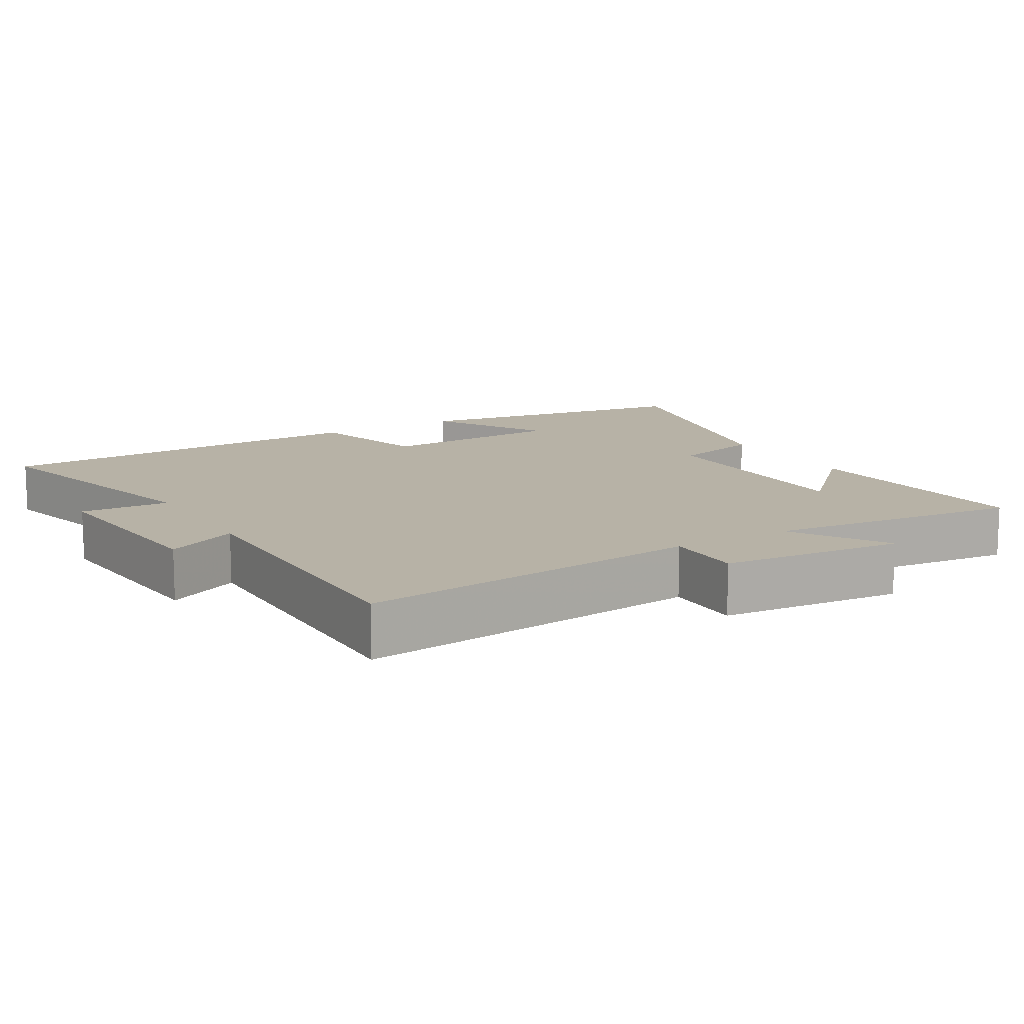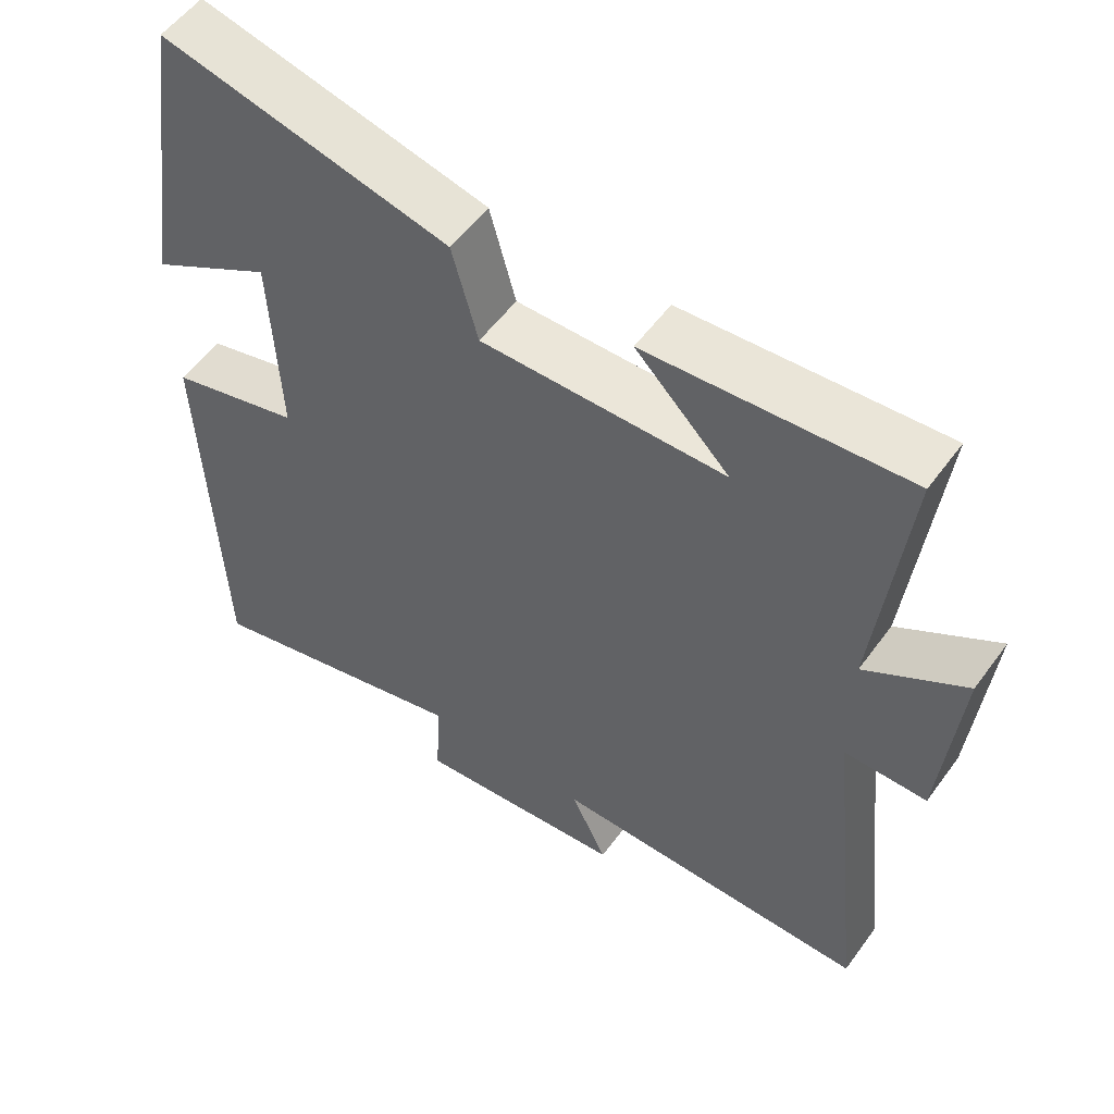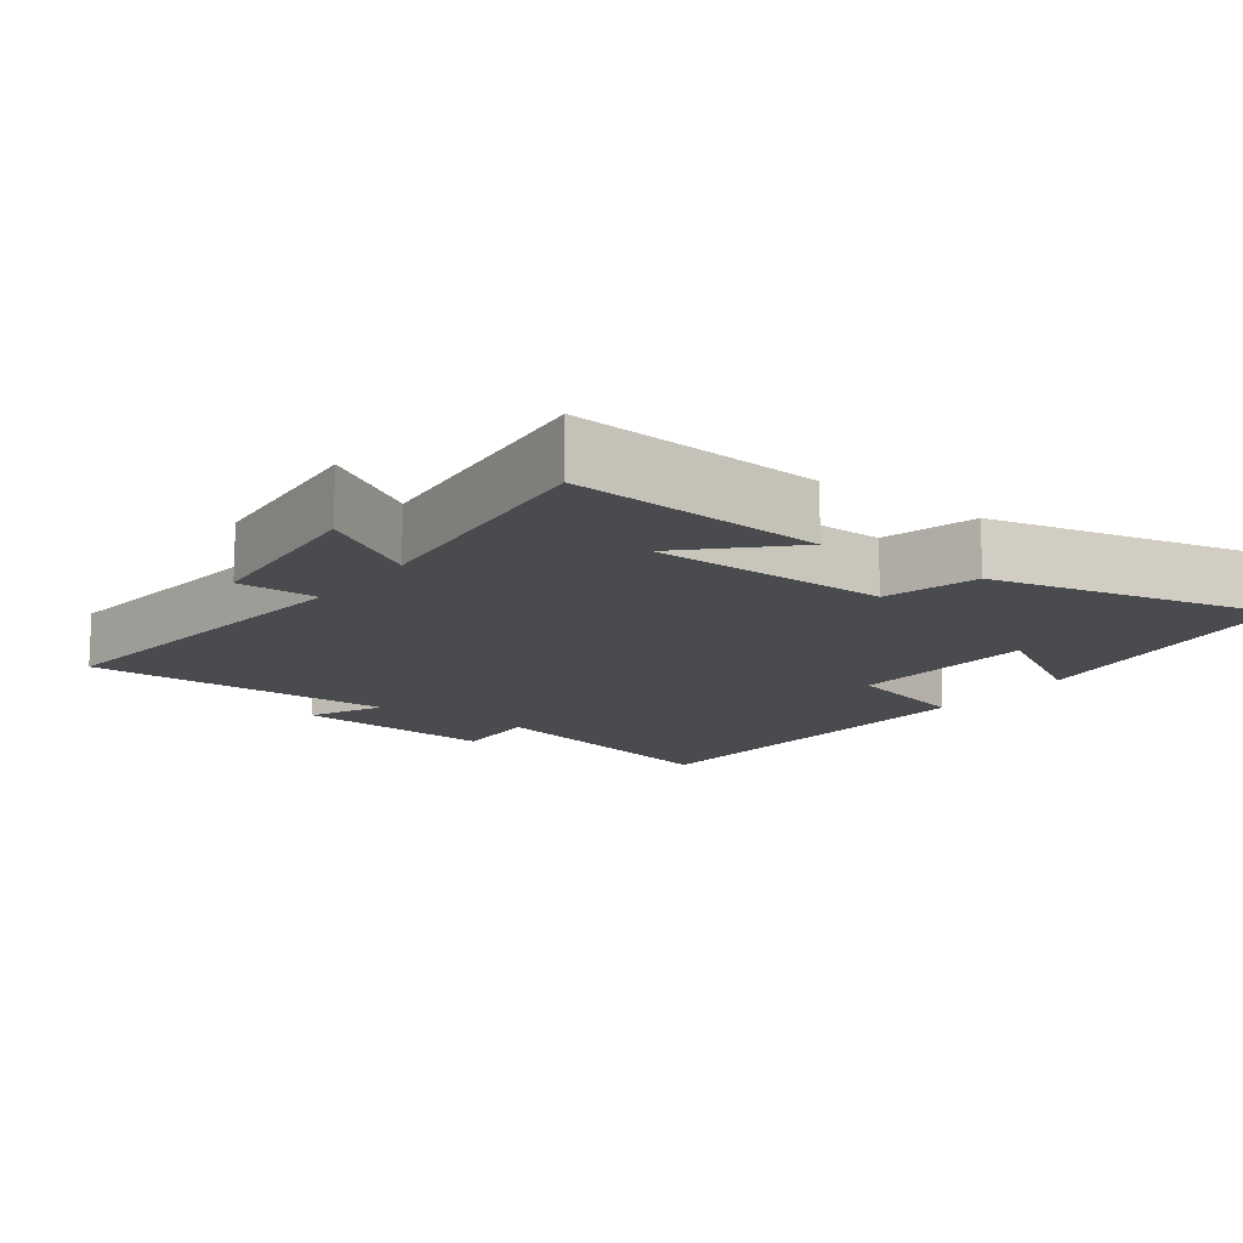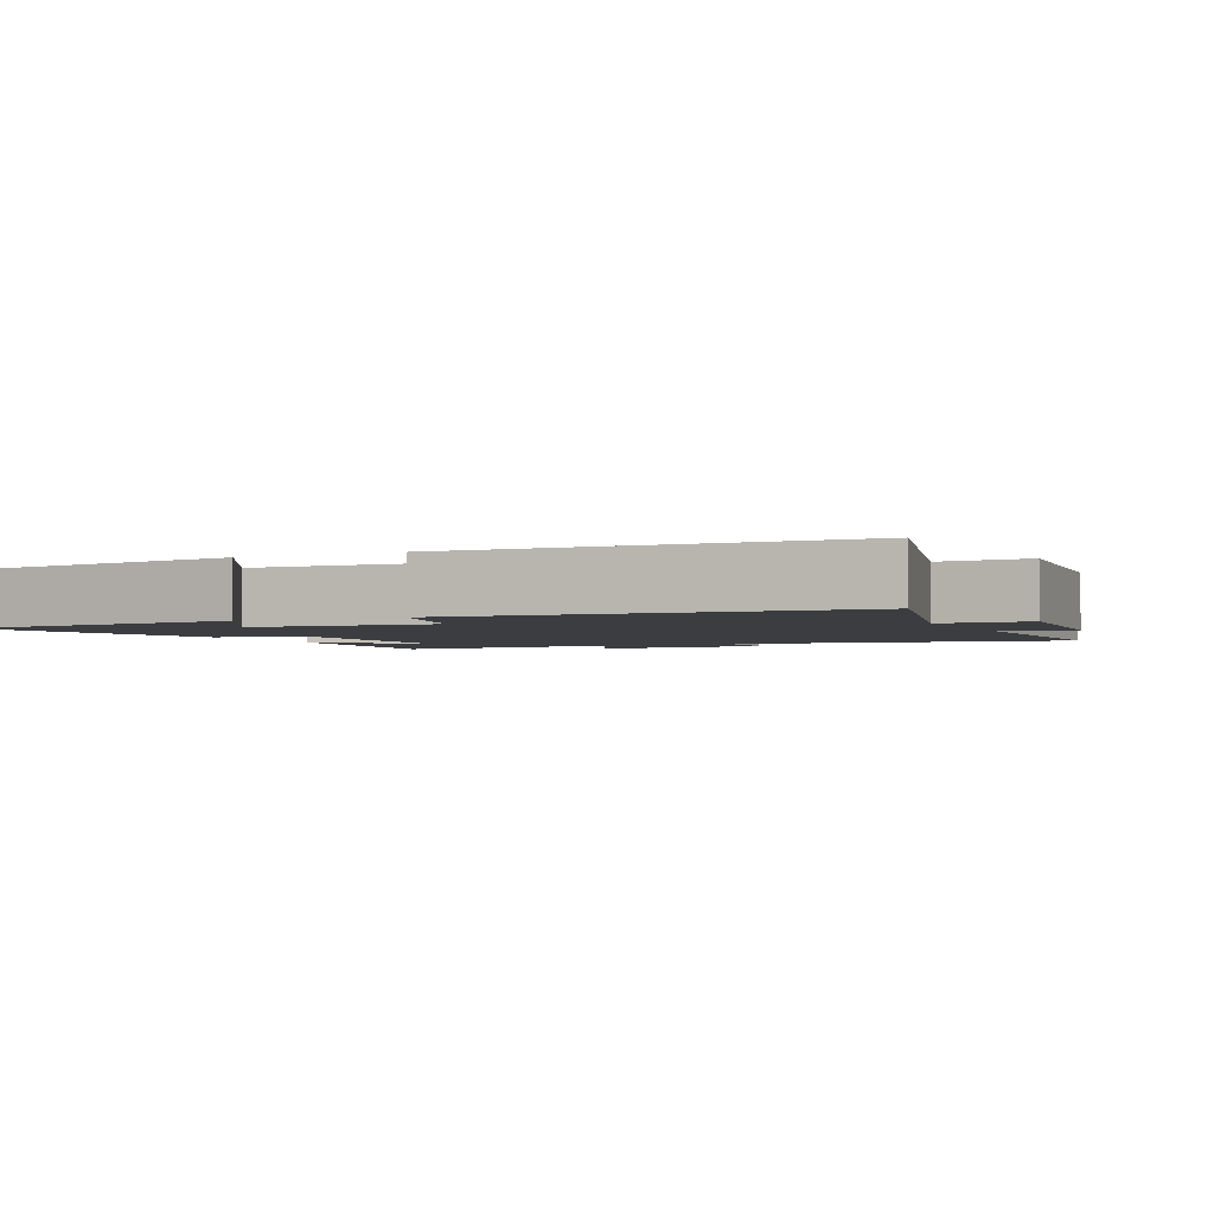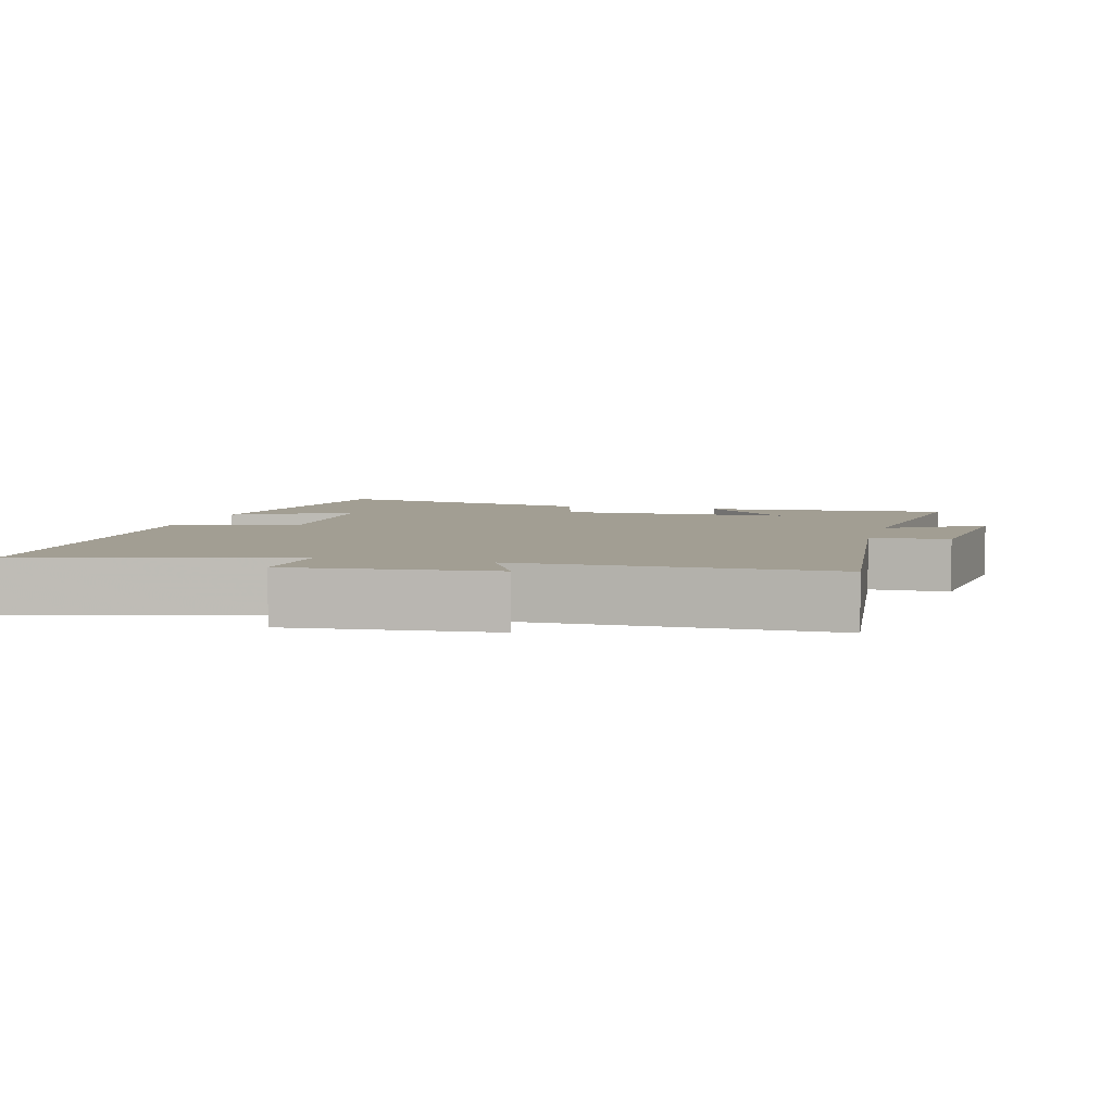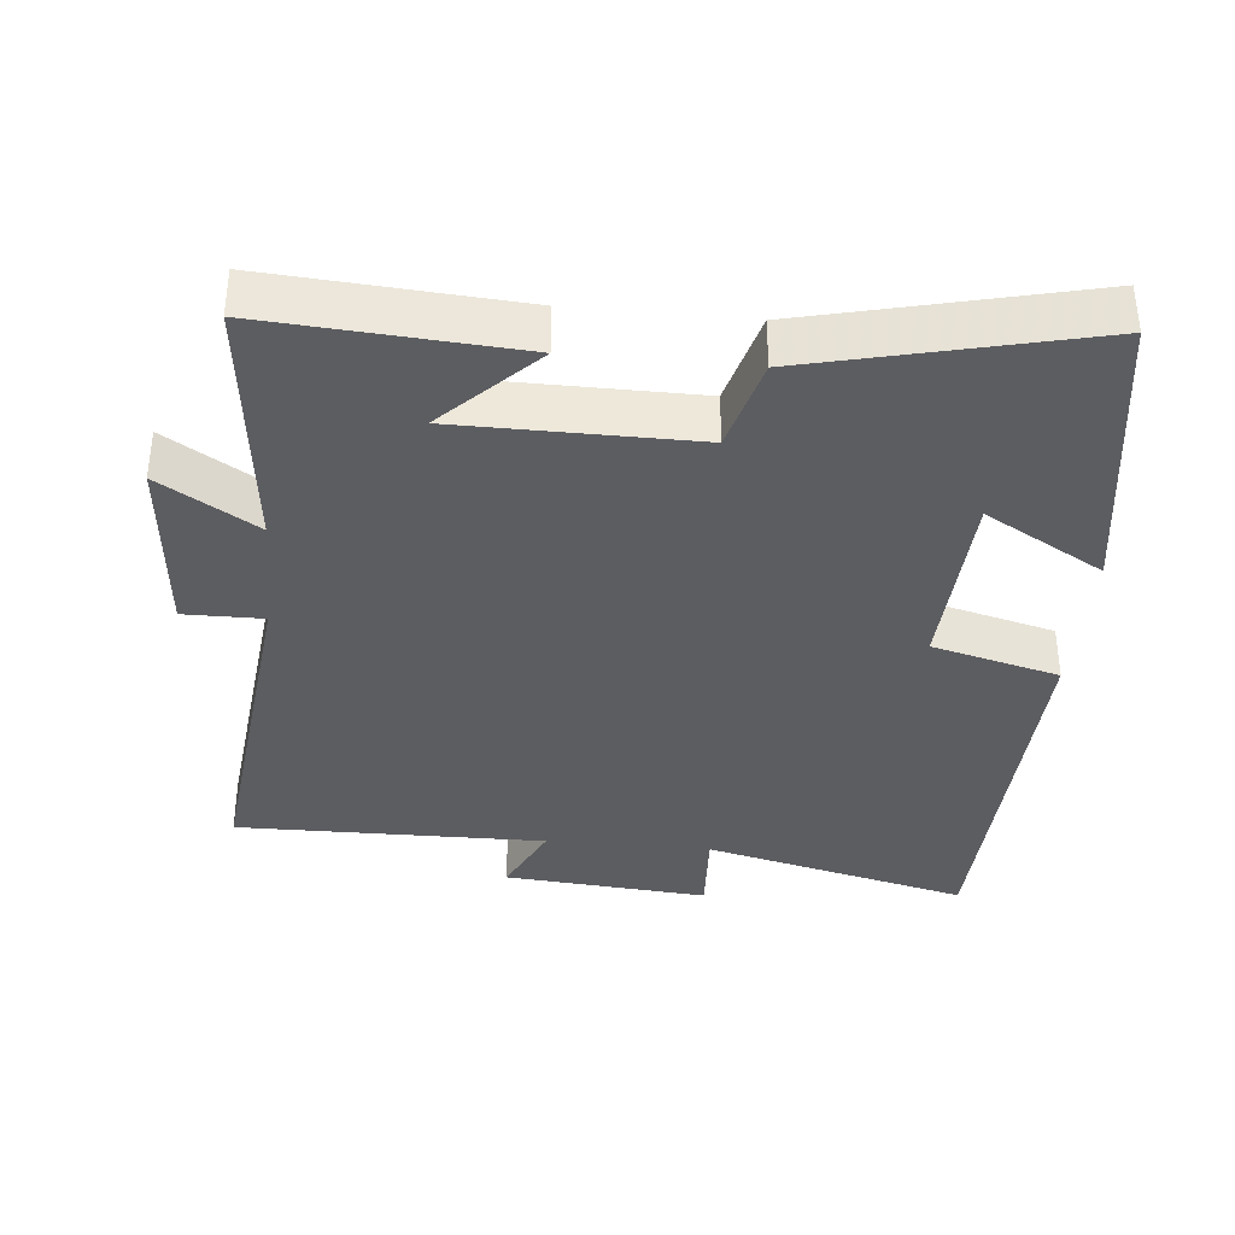
<metadata>
{"format":"obj","ext":"obj","renderer":"f3d","projection":"perspective","resolution":1024,"background":"white","views":[{"elev":12.5,"azim":-120.8,"up":"+Y"},{"elev":54.6,"azim":-144.6,"up":"+Z"},{"elev":-13.7,"azim":-36.7,"up":"+Y"},{"elev":-2.6,"azim":114.4,"up":"+Y"},{"elev":5.0,"azim":-165.1,"up":"+Y"},{"elev":-36.6,"azim":-5.5,"up":"+Y"}]}
</metadata>
<code>
v -0.554 0.07 -0.505
v -0.5 0.07 -0.014
v -0.611 0.07 -0.015
v -0.635 0.07 0.245
v -0.5 0.07 0.162
v -0.54 0.07 0.524
v -0.19 0.07 0.5
v -0.317 0.07 0.372
v 0.013 0.07 0.37
v 0.048 0.07 0.5
v 0.437 0.07 0.593
v 0.5 0.07 0.179
v 0.334 0.07 0.273
v 0.322 0.07 0.007
v 0.5 0.07 -0.039
v 0.48 0.07 -0.591
v 0.109 0.07 -0.5
v 0.116 0.07 -0.627
v -0.17 0.07 -0.603
v -0.121 0.07 -0.5
v -0.554 0 -0.505
v -0.5 0 -0.014
v -0.611 0 -0.015
v -0.635 0 0.245
v -0.5 0 0.162
v -0.54 0 0.524
v -0.19 0 0.5
v -0.317 0 0.372
v 0.013 0 0.37
v 0.048 0 0.5
v 0.437 0 0.593
v 0.5 0 0.179
v 0.334 0 0.273
v 0.322 0 0.007
v 0.5 0 -0.039
v 0.48 0 -0.591
v 0.109 0 -0.5
v 0.116 0 -0.627
v -0.17 0 -0.603
v -0.121 0 -0.5
f 17 18 19 20
f 14 15 16 17
f 13 14 17 20
f 10 11 12 13
f 9 10 13 20
f 8 9 20 1
f 6 7 8
f 5 6 8
f 2 3 4 5
f 2 5 8
f 1 2 8
f 40 39 38 37
f 37 36 35 34
f 40 37 34 33
f 33 32 31 30
f 40 33 30 29
f 21 40 29 28
f 28 27 26
f 28 26 25
f 25 24 23 22
f 28 25 22
f 28 22 21
f 1 21 22 2
f 2 22 23 3
f 3 23 24 4
f 4 24 25 5
f 5 25 26 6
f 6 26 27 7
f 7 27 28 8
f 8 28 29 9
f 9 29 30 10
f 10 30 31 11
f 11 31 32 12
f 12 32 33 13
f 13 33 34 14
f 14 34 35 15
f 15 35 36 16
f 16 36 37 17
f 17 37 38 18
f 18 38 39 19
f 19 39 40 20
f 20 40 21 1

</code>
